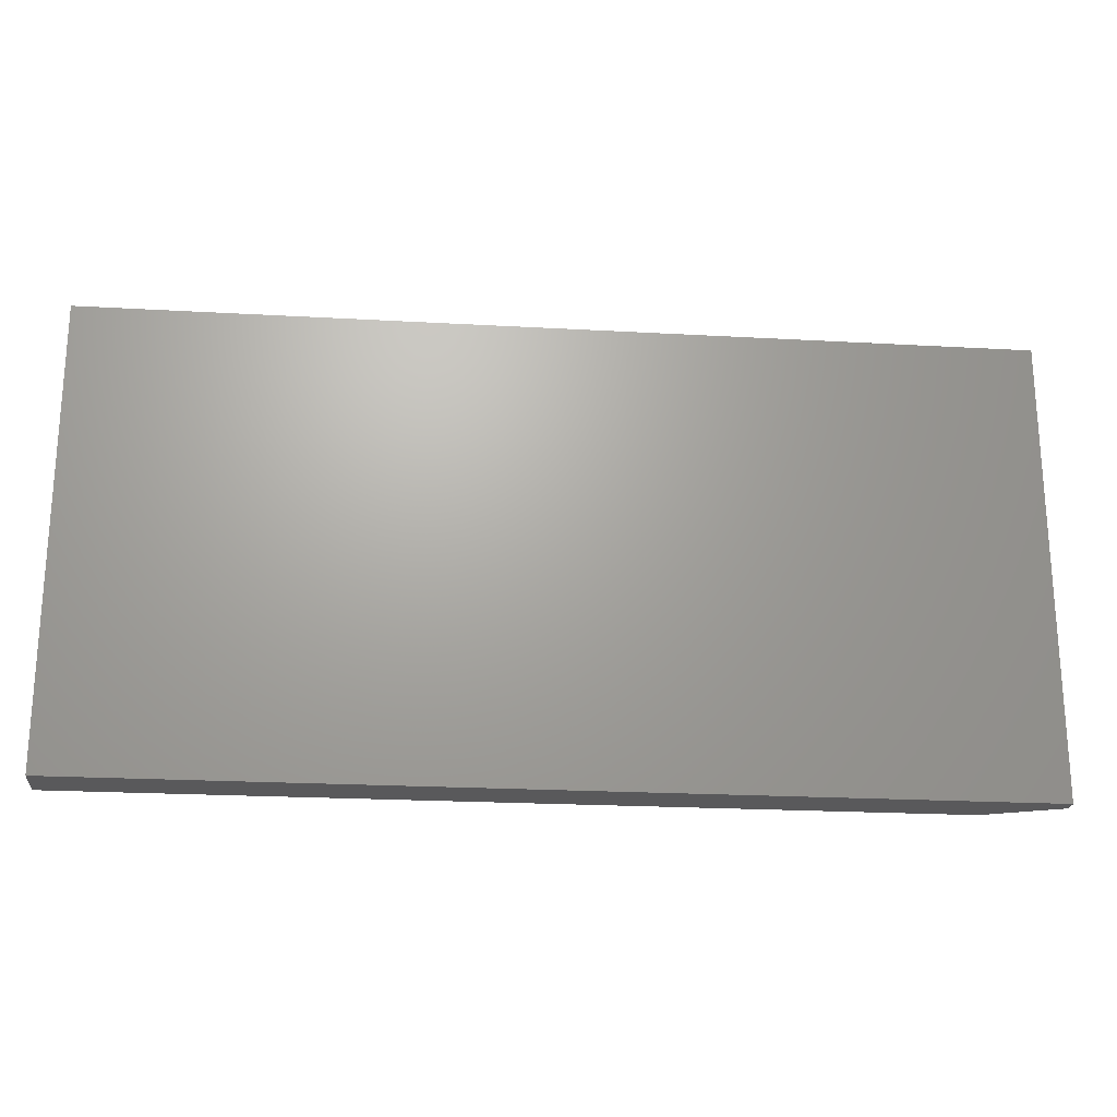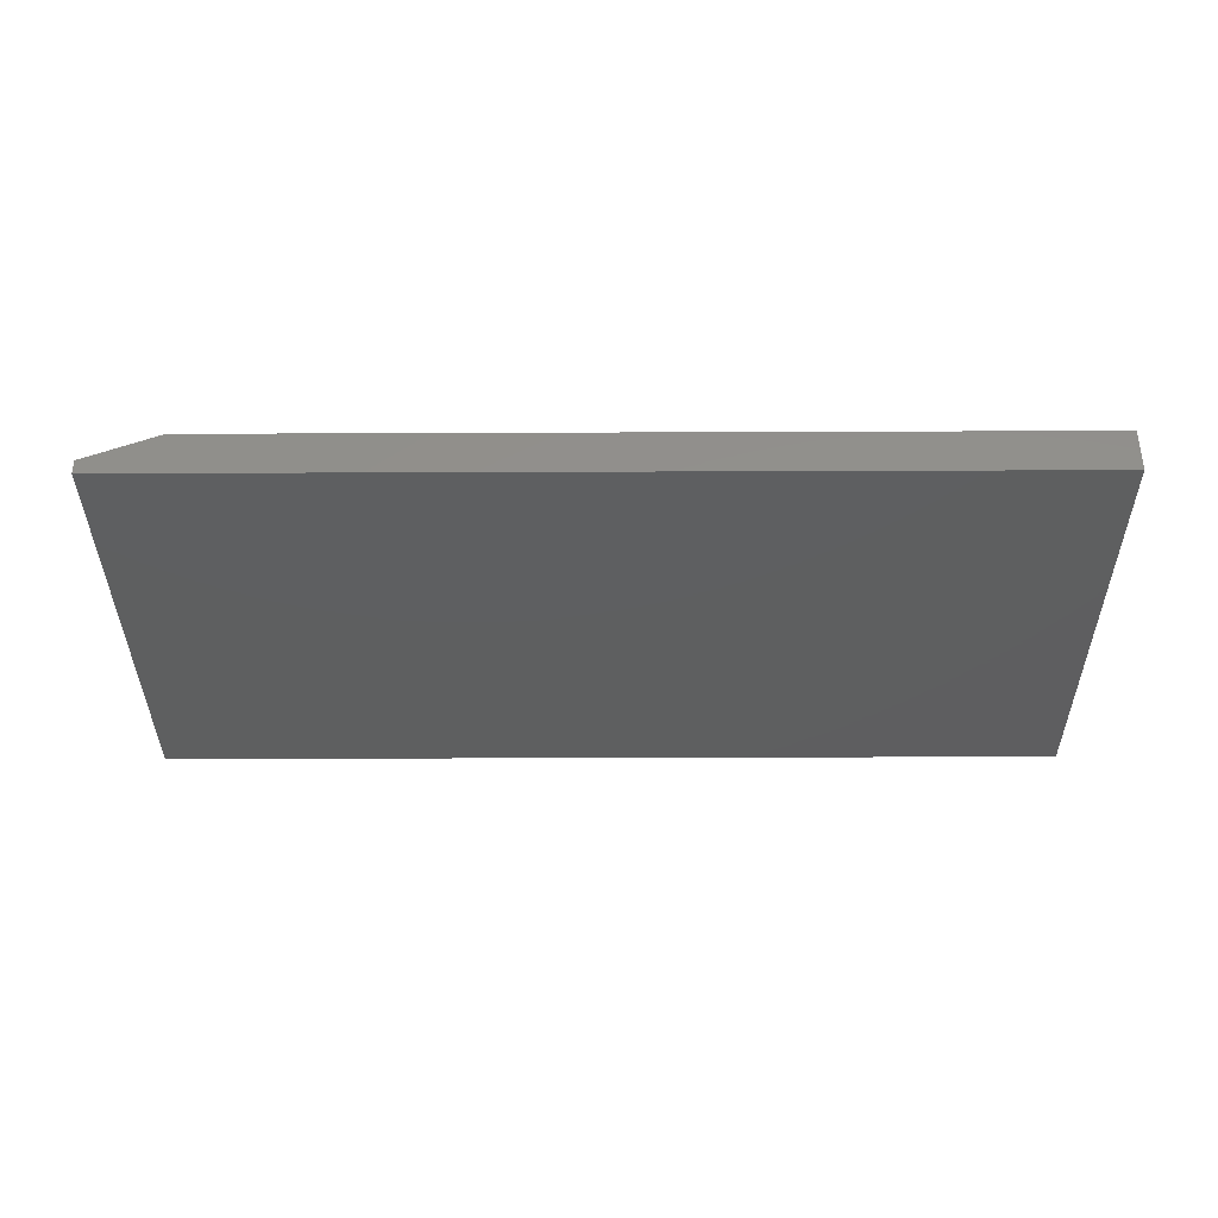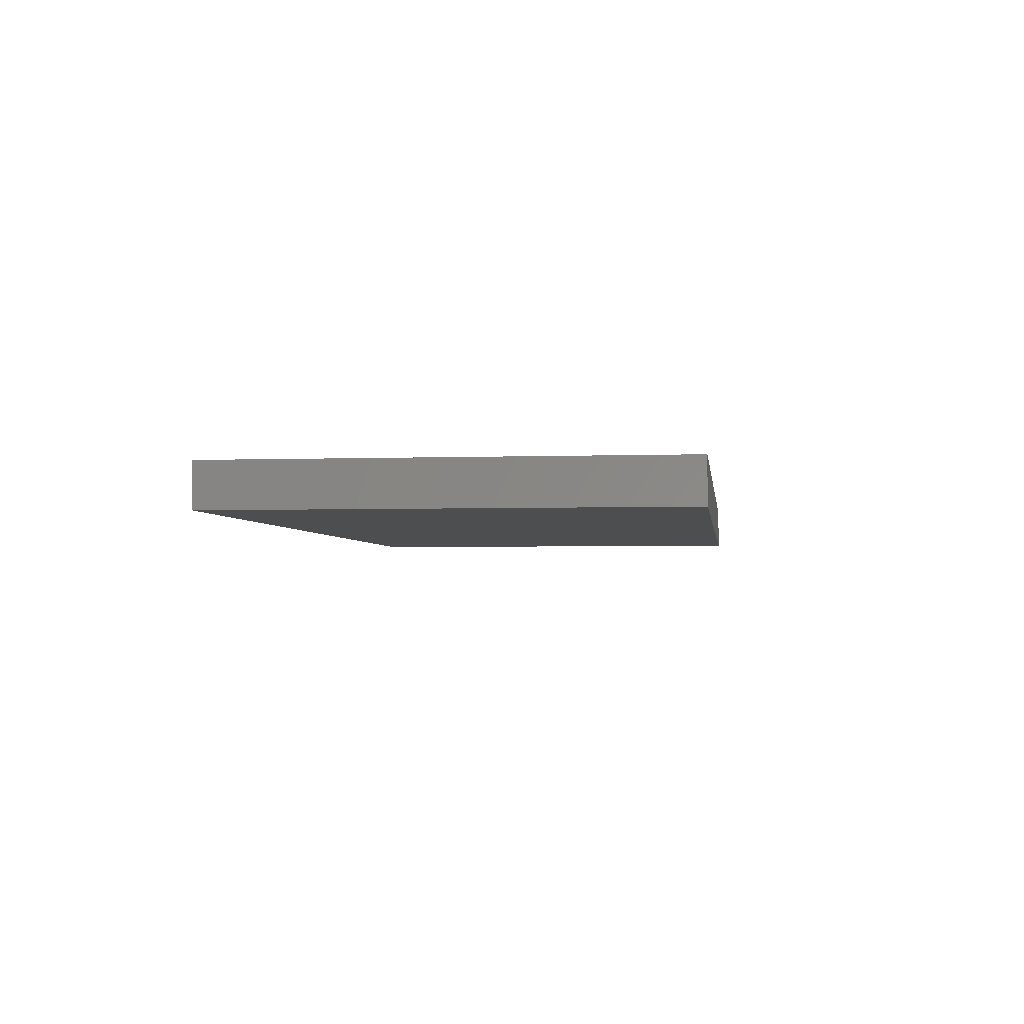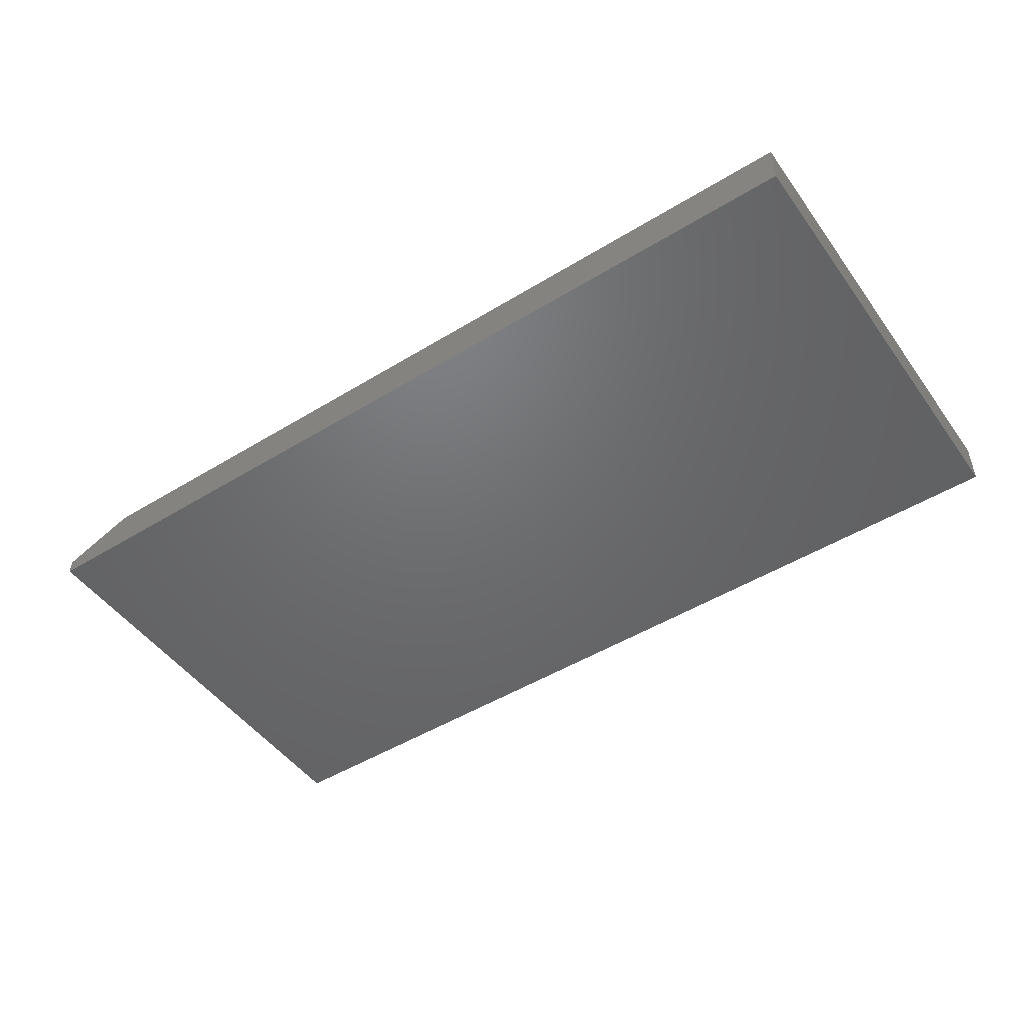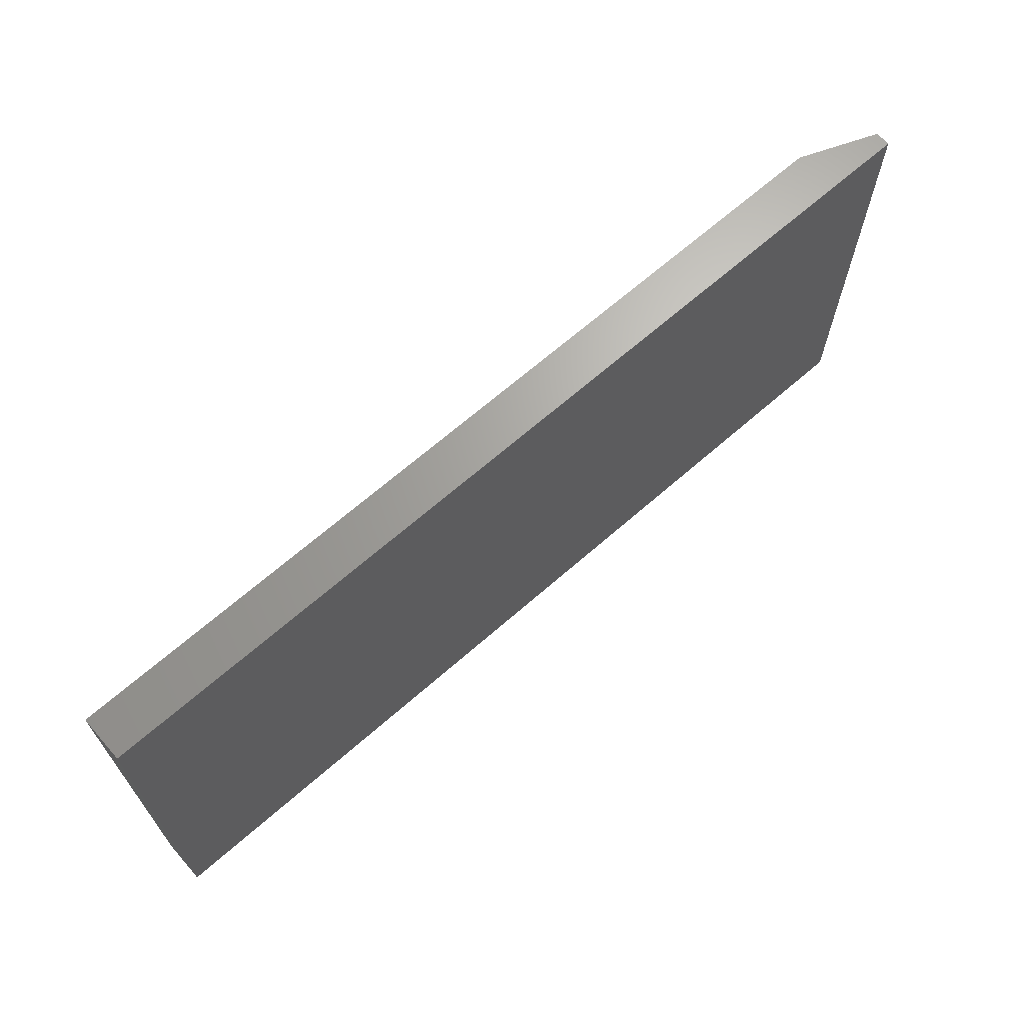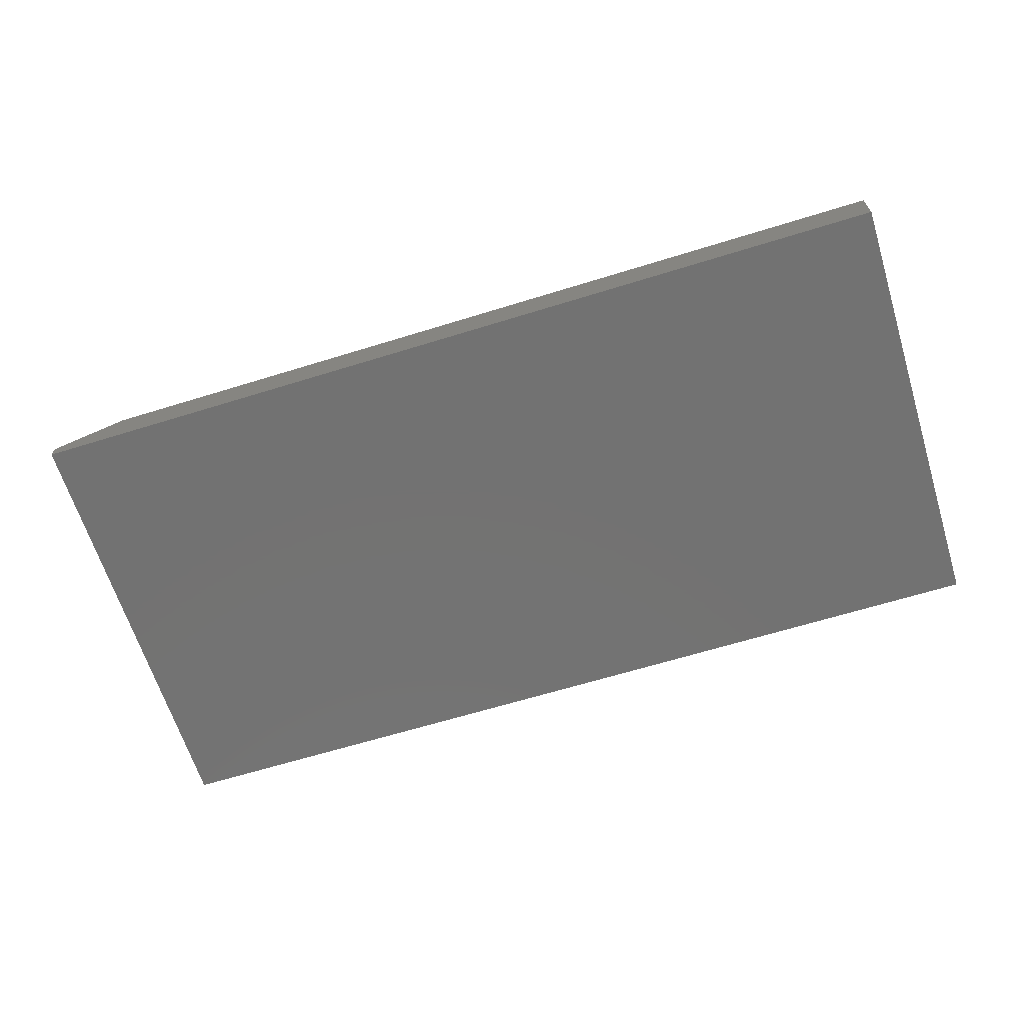
<metadata>
{"format":"stl","ext":"stl","renderer":"f3d","projection":"perspective","resolution":1024,"background":"white","views":[{"elev":-22.1,"azim":-5.6,"up":"+Z"},{"elev":-36.6,"azim":-179.7,"up":"+Y"},{"elev":-3.2,"azim":-82.7,"up":"+Y"},{"elev":-48.6,"azim":-145.7,"up":"+Y"},{"elev":67.1,"azim":-41.3,"up":"+Z"},{"elev":-64.6,"azim":-162.7,"up":"+Y"}]}
</metadata>
<code>
# stl→obj: 10 verts, 16 faces
v -0.75 0 -0.1562
v -0.75 2.639e-17 0.3192
v 0.1328 9.801e-17 -0.1562
v 0.1328 1.244e-16 0.3192
v -0.75 -0.04688 0.3192
v 0.2109 -0.04688 0.3192
v 0.2109 -0.03125 0.3192
v 0.2109 -0.04688 -0.1562
v 0.2109 -0.03125 -0.1562
v -0.75 -0.04688 -0.1562
f 1 2 3
f 3 2 4
f 2 5 4
f 4 5 6
f 4 6 7
f 8 9 6
f 6 9 7
f 10 1 8
f 8 1 3
f 8 3 9
f 9 3 7
f 7 3 4
f 10 8 5
f 5 8 6
f 5 2 10
f 10 2 1

</code>
